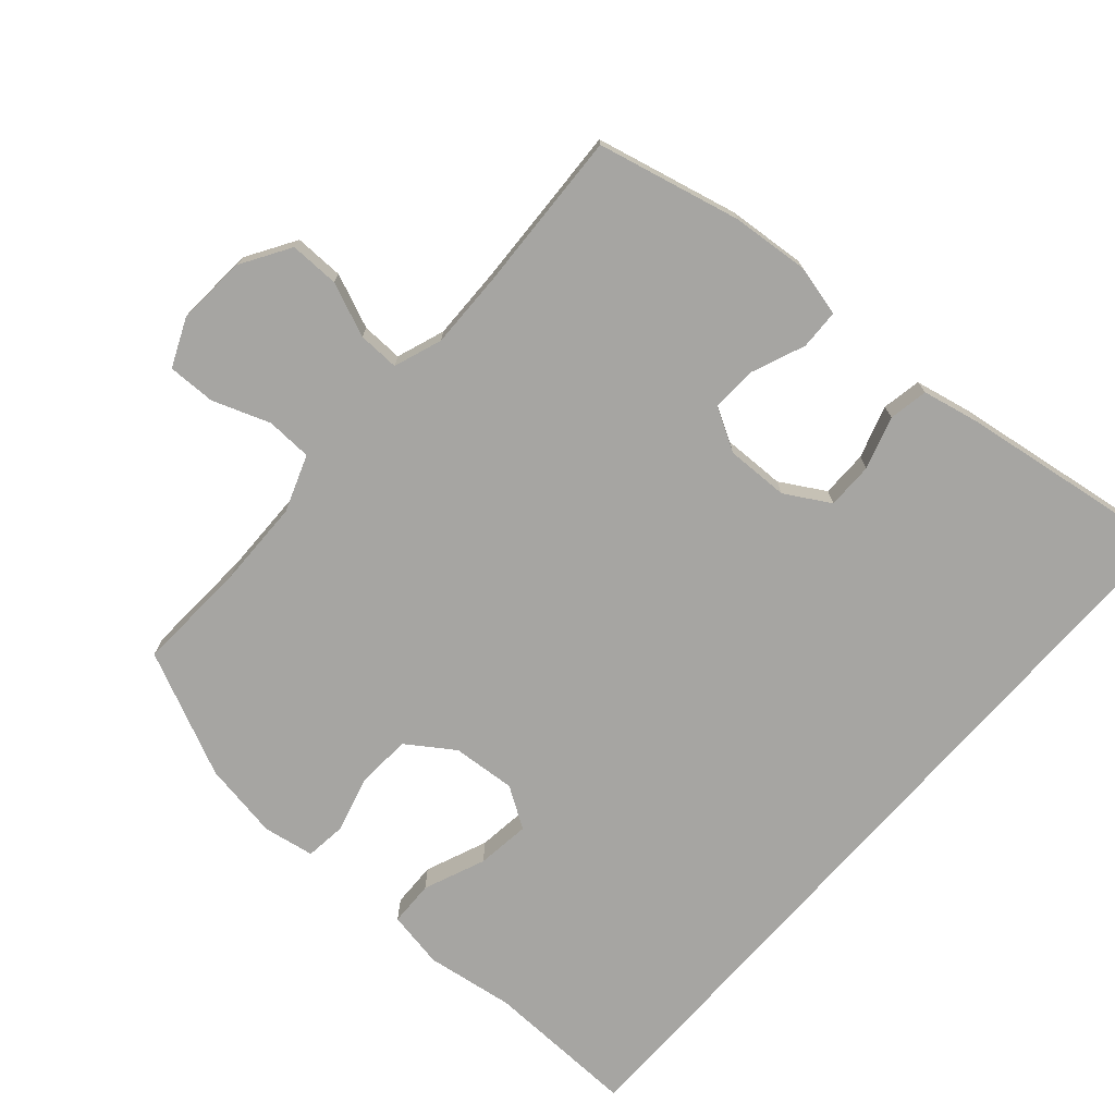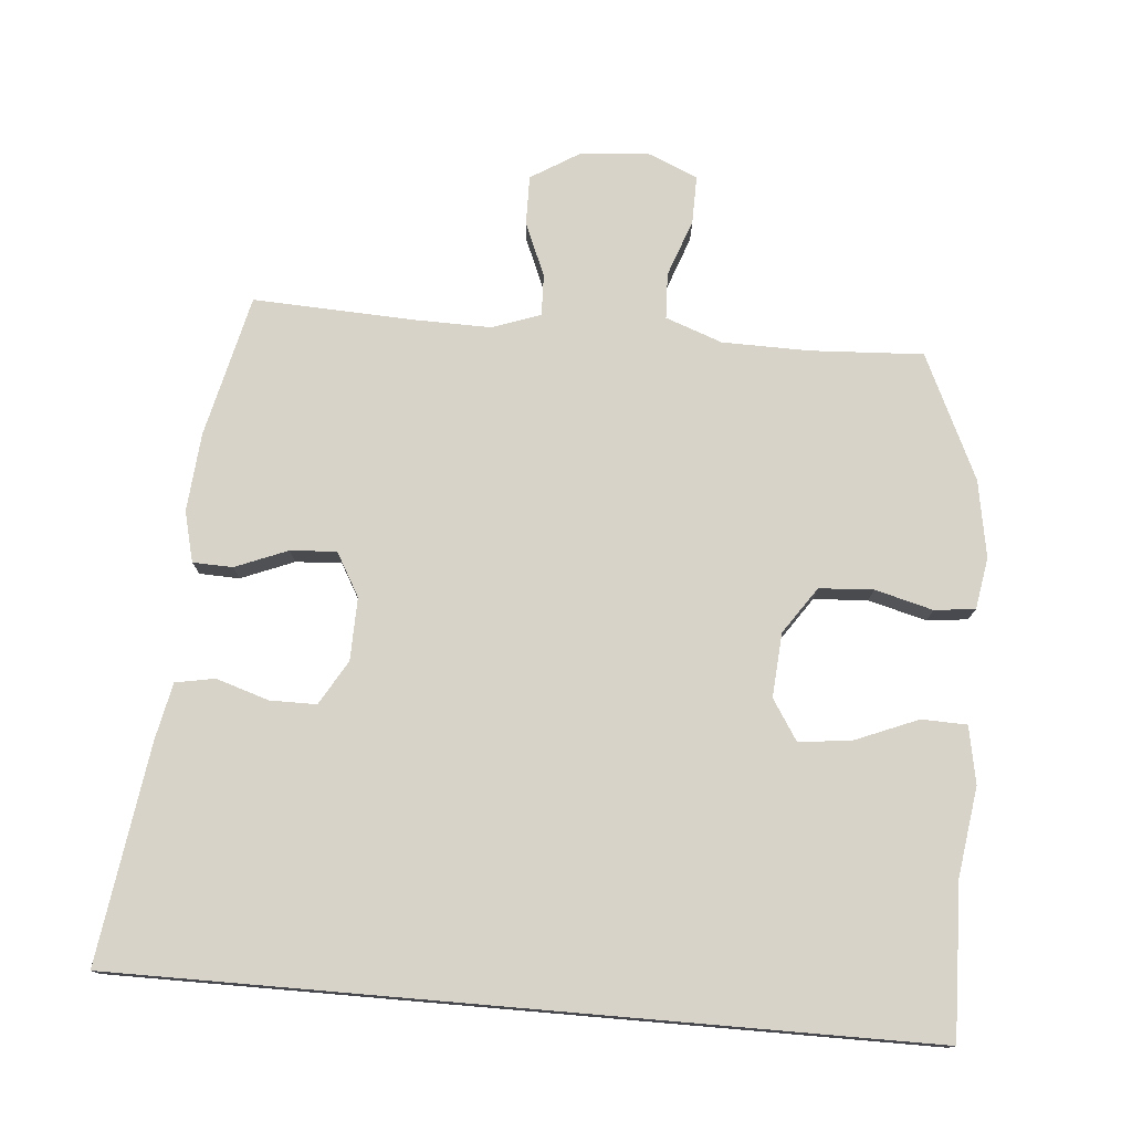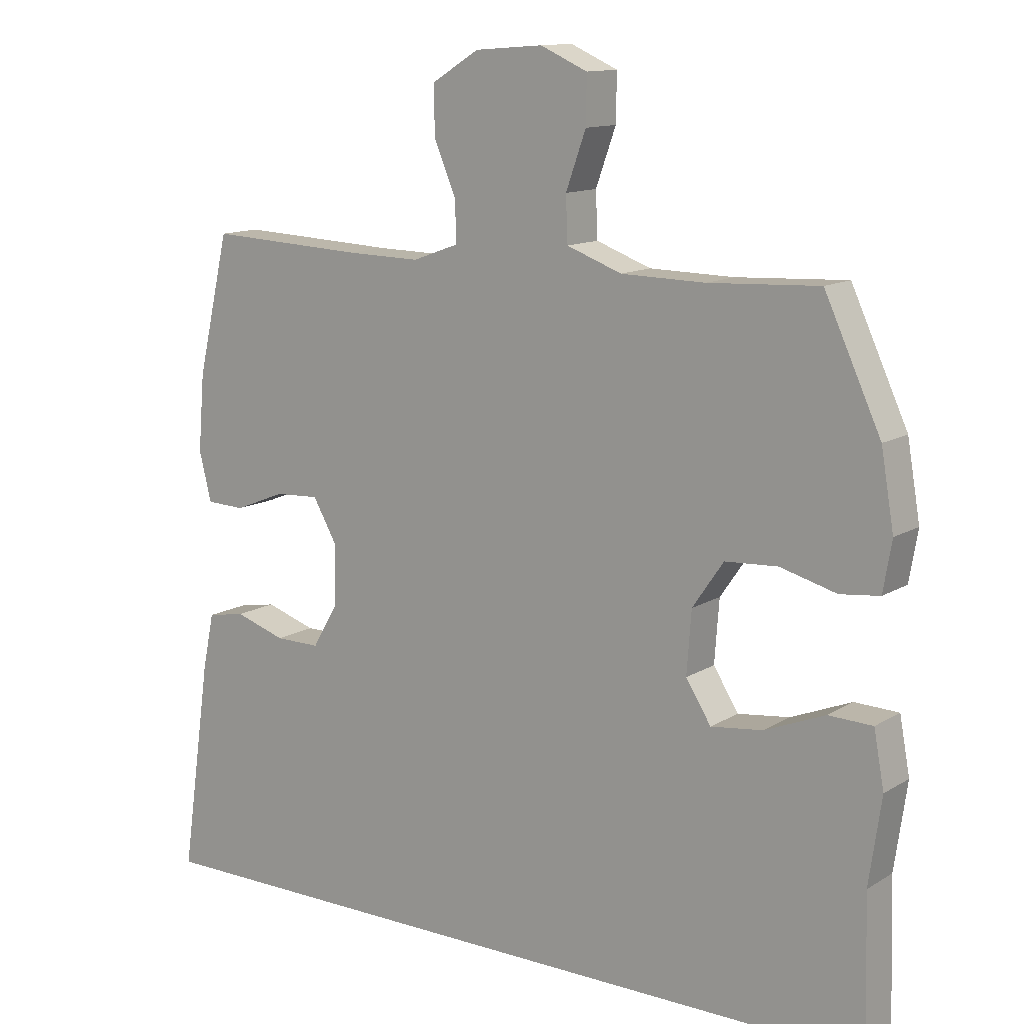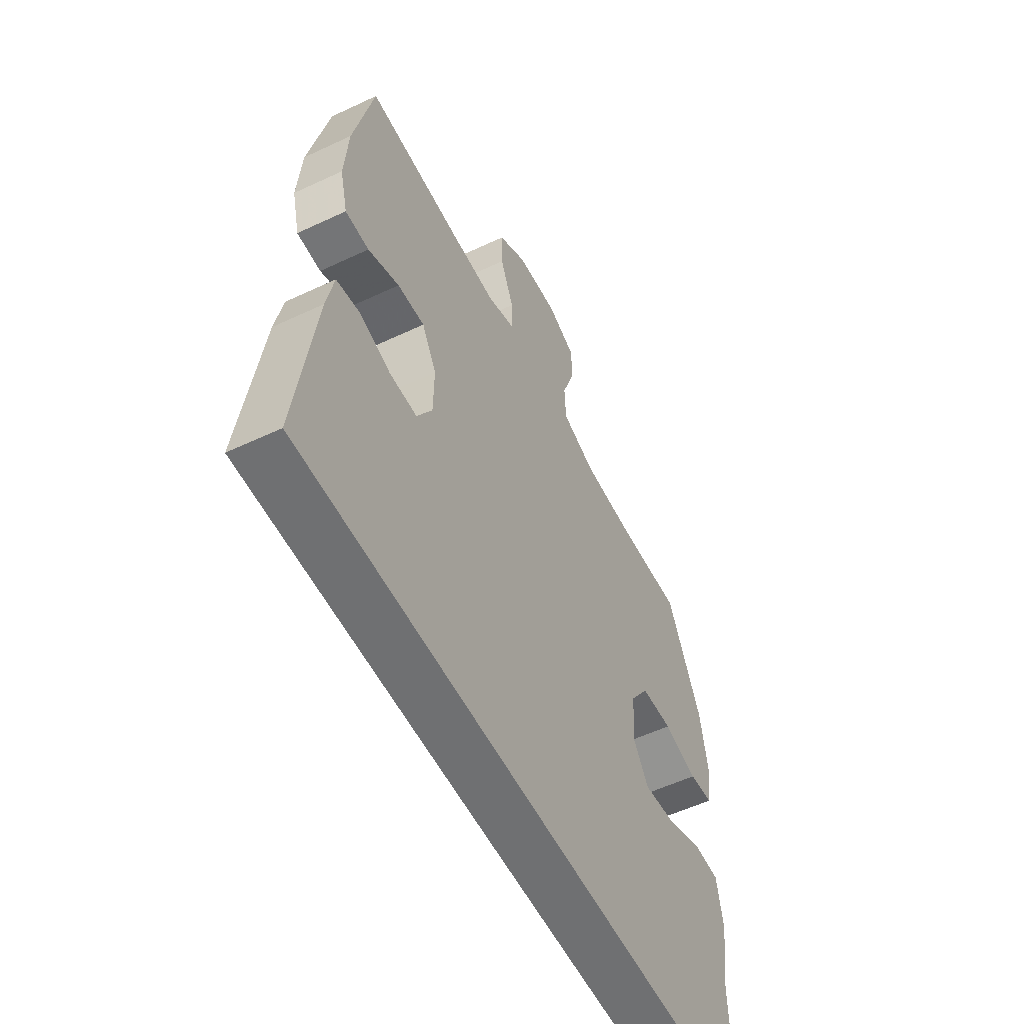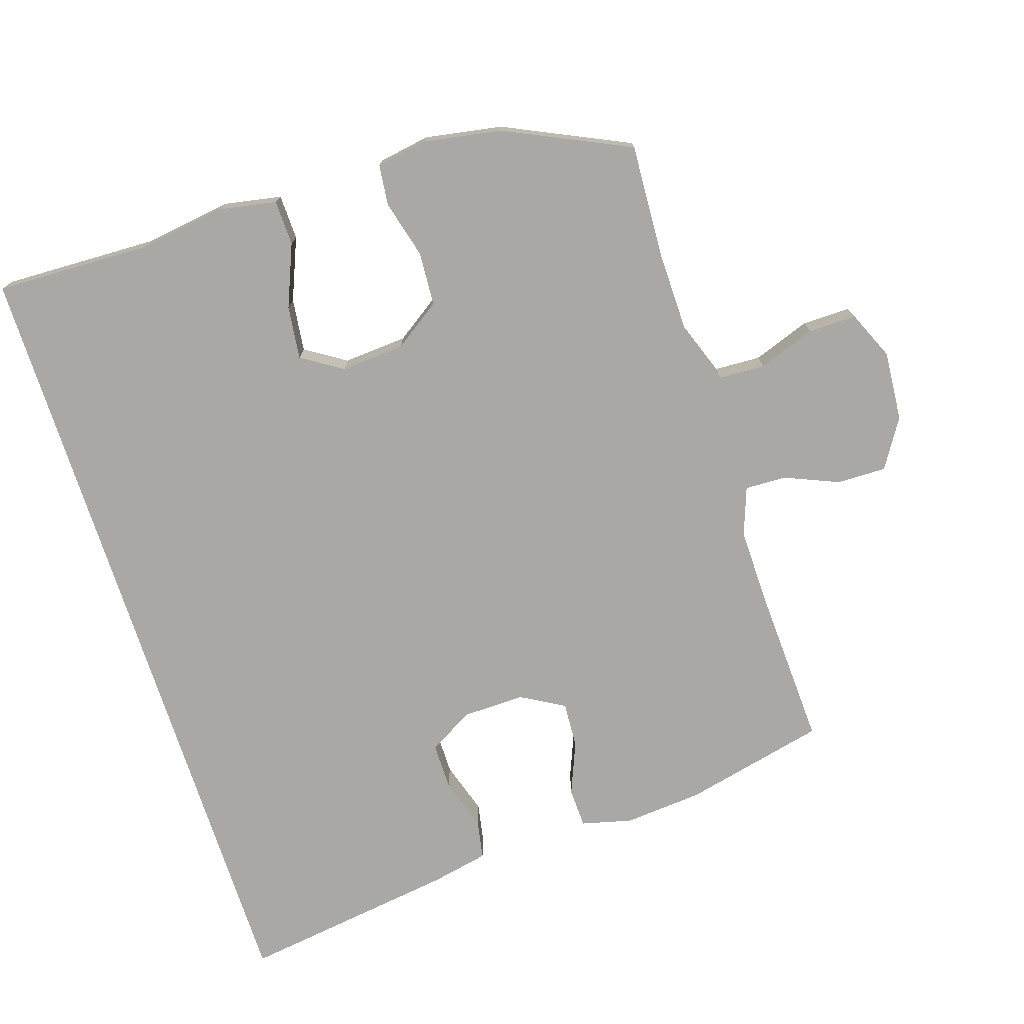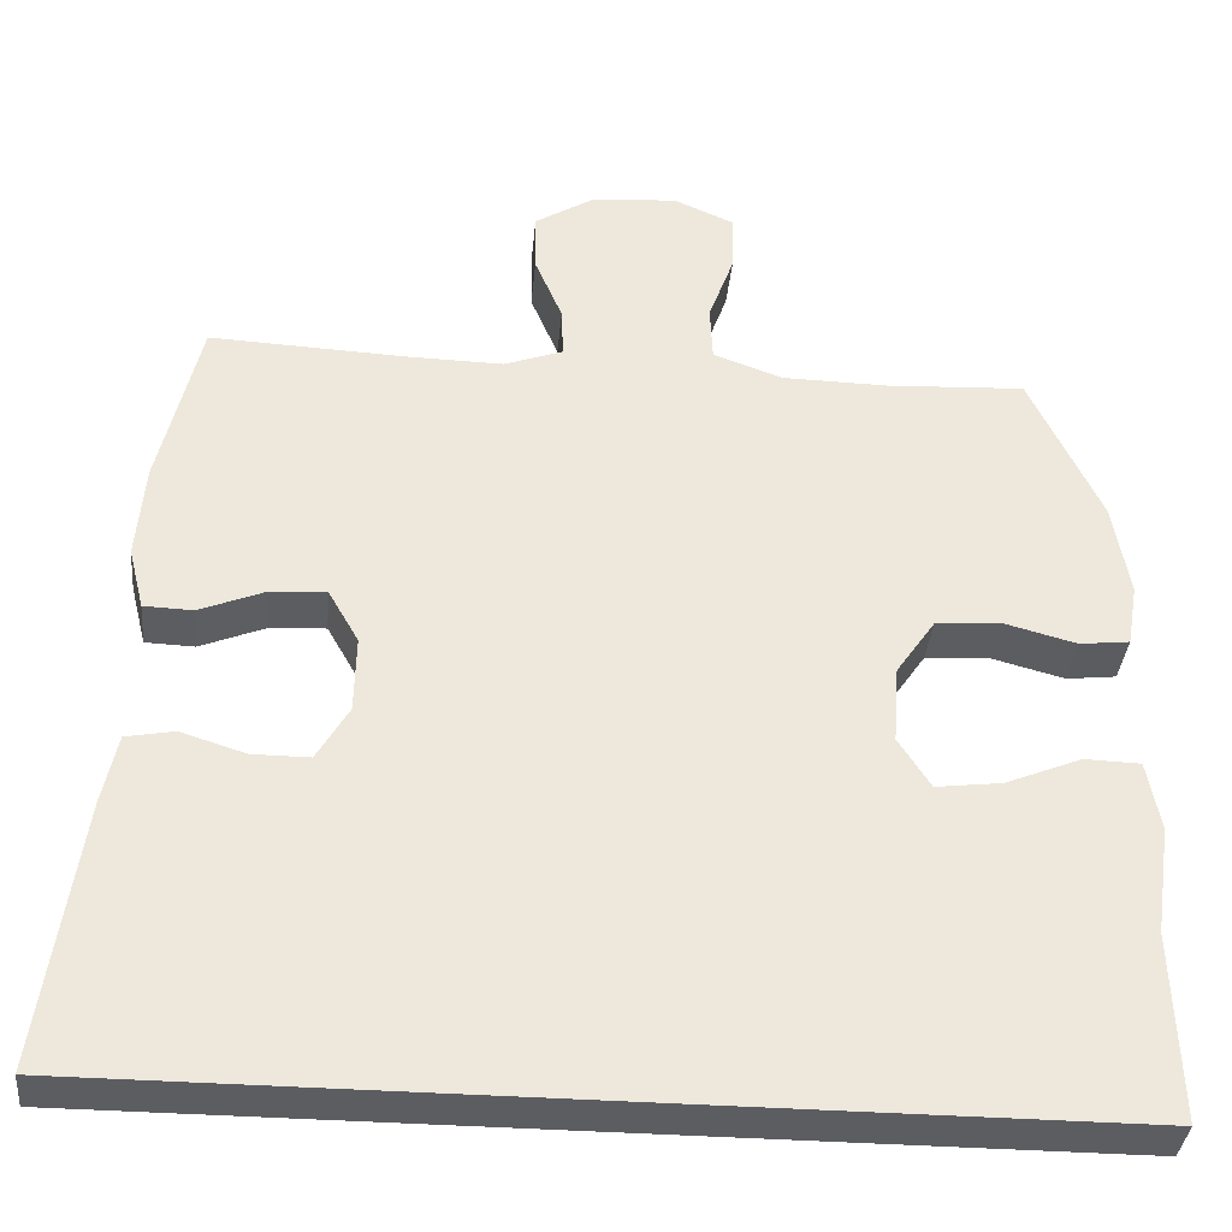
<metadata>
{"format":"obj","ext":"obj","renderer":"f3d","projection":"perspective","resolution":1024,"background":"white","views":[{"elev":-73.7,"azim":48.7,"up":"+Y"},{"elev":76.3,"azim":-175.1,"up":"+Y"},{"elev":12.7,"azim":-143.8,"up":"+Z"},{"elev":-54.8,"azim":116.5,"up":"+Z"},{"elev":-74.9,"azim":-72.1,"up":"+Y"},{"elev":-36.6,"azim":174.6,"up":"+Z"}]}
</metadata>
<code>
v -0.5 0.07 0.5
v -0.33 0.07 0.491
v -0.2 0.07 0.493
v -0.115 0.07 0.524
v -0.112 0.07 0.593
v -0.143 0.07 0.679
v -0.144 0.07 0.751
v -0.071 0.07 0.783
v 0.034 0.07 0.775
v 0.107 0.07 0.73
v 0.106 0.07 0.656
v 0.072 0.07 0.575
v 0.07 0.07 0.513
v 0.142 0.07 0.487
v 0.257 0.07 0.489
v 0.5 0.07 0.5
v 0.55 0.07 0.286
v 0.56 0.07 0.168
v 0.541 0.07 0.092
v 0.481 0.07 0.09
v 0.402 0.07 0.122
v 0.333 0.07 0.126
v 0.296 0.07 0.061
v 0.298 0.07 -0.033
v 0.337 0.07 -0.1
v 0.407 0.07 -0.1
v 0.486 0.07 -0.075
v 0.545 0.07 -0.086
v 0.563 0.07 -0.172
v 0.61 0.07 -0.5
v -0.594 0.07 -0.5
v -0.587 0.07 -0.269
v -0.606 0.07 -0.136
v -0.59 0.07 -0.05
v -0.522 0.07 -0.048
v -0.429 0.07 -0.086
v -0.349 0.07 -0.096
v -0.31 0.07 -0.035
v -0.317 0.07 0.061
v -0.365 0.07 0.131
v -0.446 0.07 0.136
v -0.533 0.07 0.113
v -0.594 0.07 0.12
v -0.607 0.07 0.197
v -0.587 0.07 0.313
v -0.5 0 0.5
v -0.33 0 0.491
v -0.2 0 0.493
v -0.115 0 0.524
v -0.112 0 0.593
v -0.143 0 0.679
v -0.144 0 0.751
v -0.071 0 0.783
v 0.034 0 0.775
v 0.107 0 0.73
v 0.106 0 0.656
v 0.072 0 0.575
v 0.07 0 0.513
v 0.142 0 0.487
v 0.257 0 0.489
v 0.5 0 0.5
v 0.55 0 0.286
v 0.56 0 0.168
v 0.541 0 0.092
v 0.481 0 0.09
v 0.402 0 0.122
v 0.333 0 0.126
v 0.296 0 0.061
v 0.298 0 -0.033
v 0.337 0 -0.1
v 0.407 0 -0.1
v 0.486 0 -0.075
v 0.545 0 -0.086
v 0.563 0 -0.172
v 0.61 0 -0.5
v -0.594 0 -0.5
v -0.587 0 -0.269
v -0.606 0 -0.136
v -0.59 0 -0.05
v -0.522 0 -0.048
v -0.429 0 -0.086
v -0.349 0 -0.096
v -0.31 0 -0.035
v -0.317 0 0.061
v -0.365 0 0.131
v -0.446 0 0.136
v -0.533 0 0.113
v -0.594 0 0.12
v -0.607 0 0.197
v -0.587 0 0.313
f 45 1 2
f 44 45 2
f 43 44 2
f 42 43 2
f 41 42 2
f 40 41 2 3
f 39 40 3 4
f 38 39 4
f 34 35 36
f 33 34 36
f 32 33 36
f 32 36 37
f 31 32 37
f 29 30 31
f 28 29 31
f 27 28 31
f 26 27 31
f 25 26 31
f 31 37 38
f 25 31 38
f 24 25 38
f 19 20 21
f 18 19 21
f 17 18 21
f 16 17 21
f 15 16 21
f 14 15 21 22
f 13 14 22 23
f 10 11 12
f 9 10 12
f 8 9 12
f 7 8 12
f 6 7 12
f 5 6 12
f 4 5 12 13
f 23 24 38
f 13 23 38
f 4 13 38
f 47 46 90
f 47 90 89
f 47 89 88
f 47 88 87
f 47 87 86
f 48 47 86 85
f 49 48 85 84
f 49 84 83
f 81 80 79
f 81 79 78
f 81 78 77
f 82 81 77
f 82 77 76
f 76 75 74
f 76 74 73
f 76 73 72
f 76 72 71
f 76 71 70
f 83 82 76
f 83 76 70
f 83 70 69
f 66 65 64
f 66 64 63
f 66 63 62
f 66 62 61
f 66 61 60
f 67 66 60 59
f 68 67 59 58
f 57 56 55
f 57 55 54
f 57 54 53
f 57 53 52
f 57 52 51
f 57 51 50
f 58 57 50 49
f 83 69 68
f 83 68 58
f 83 58 49
f 1 46 47 2
f 2 47 48 3
f 3 48 49 4
f 4 49 50 5
f 5 50 51 6
f 6 51 52 7
f 7 52 53 8
f 8 53 54 9
f 9 54 55 10
f 10 55 56 11
f 11 56 57 12
f 12 57 58 13
f 13 58 59 14
f 14 59 60 15
f 15 60 61 16
f 16 61 62 17
f 17 62 63 18
f 18 63 64 19
f 19 64 65 20
f 20 65 66 21
f 21 66 67 22
f 22 67 68 23
f 23 68 69 24
f 24 69 70 25
f 25 70 71 26
f 26 71 72 27
f 27 72 73 28
f 28 73 74 29
f 29 74 75 30
f 30 75 76 31
f 31 76 77 32
f 32 77 78 33
f 33 78 79 34
f 34 79 80 35
f 35 80 81 36
f 36 81 82 37
f 37 82 83 38
f 38 83 84 39
f 39 84 85 40
f 40 85 86 41
f 41 86 87 42
f 42 87 88 43
f 43 88 89 44
f 44 89 90 45
f 45 90 46 1

</code>
